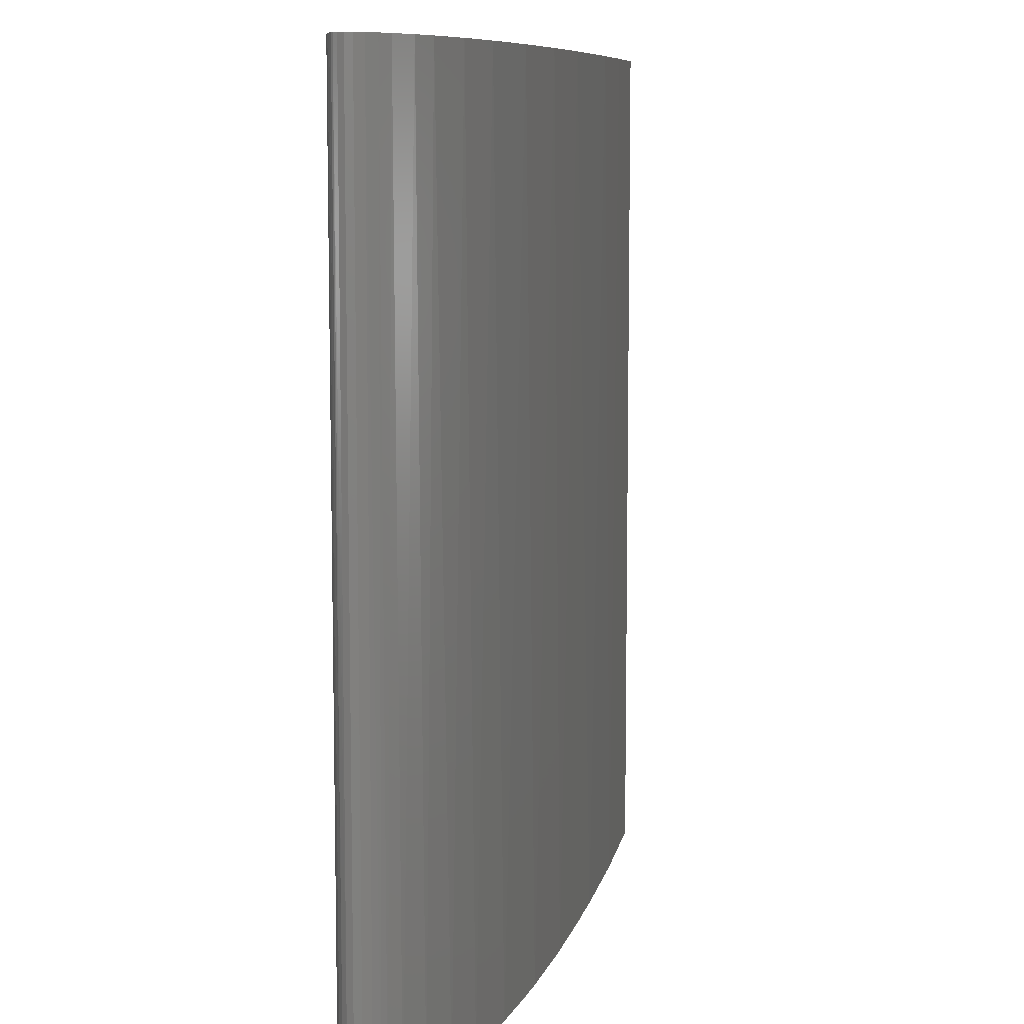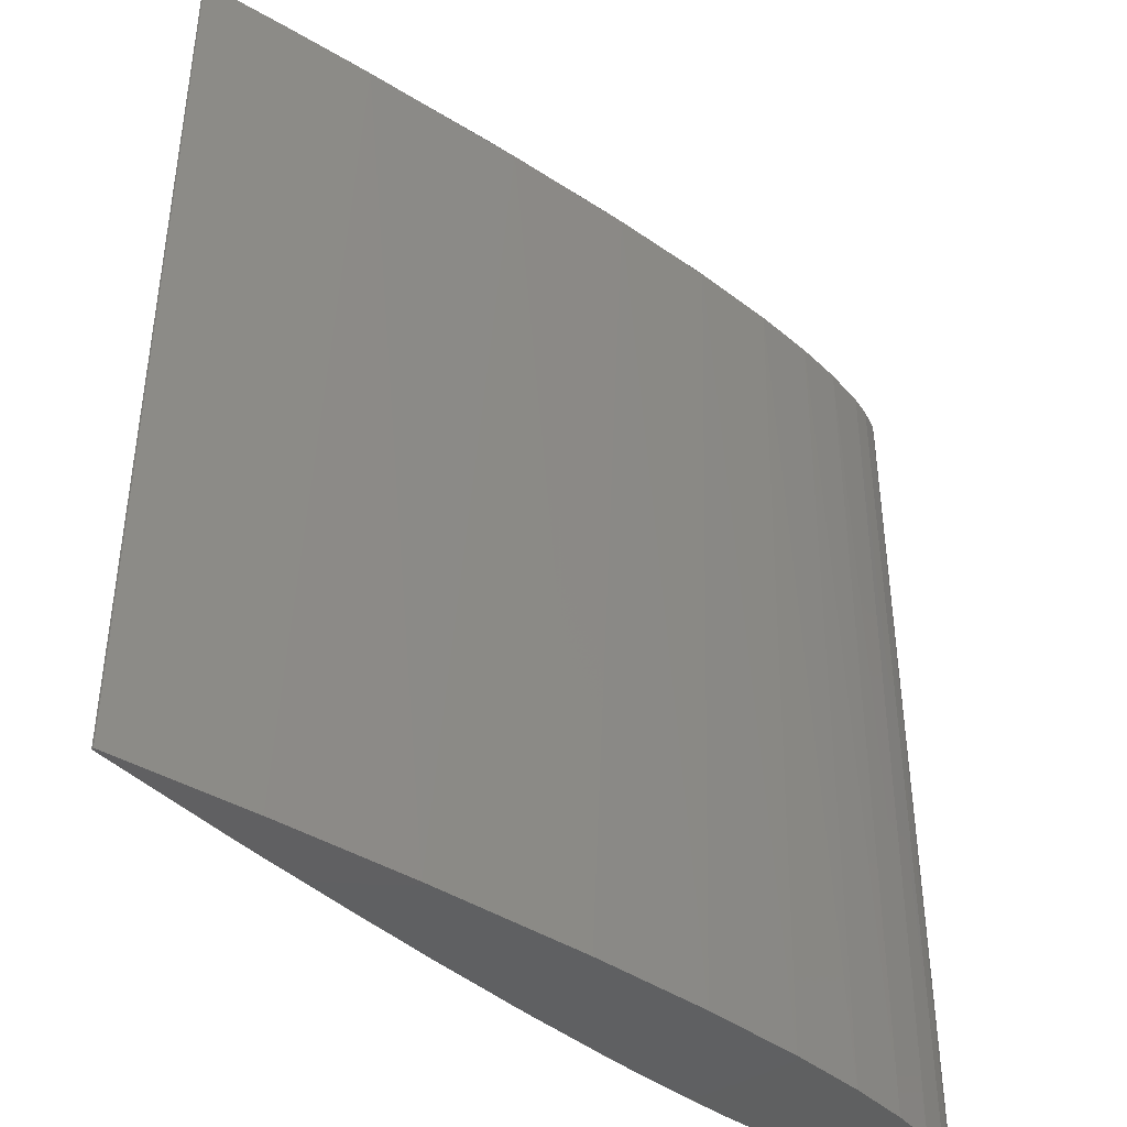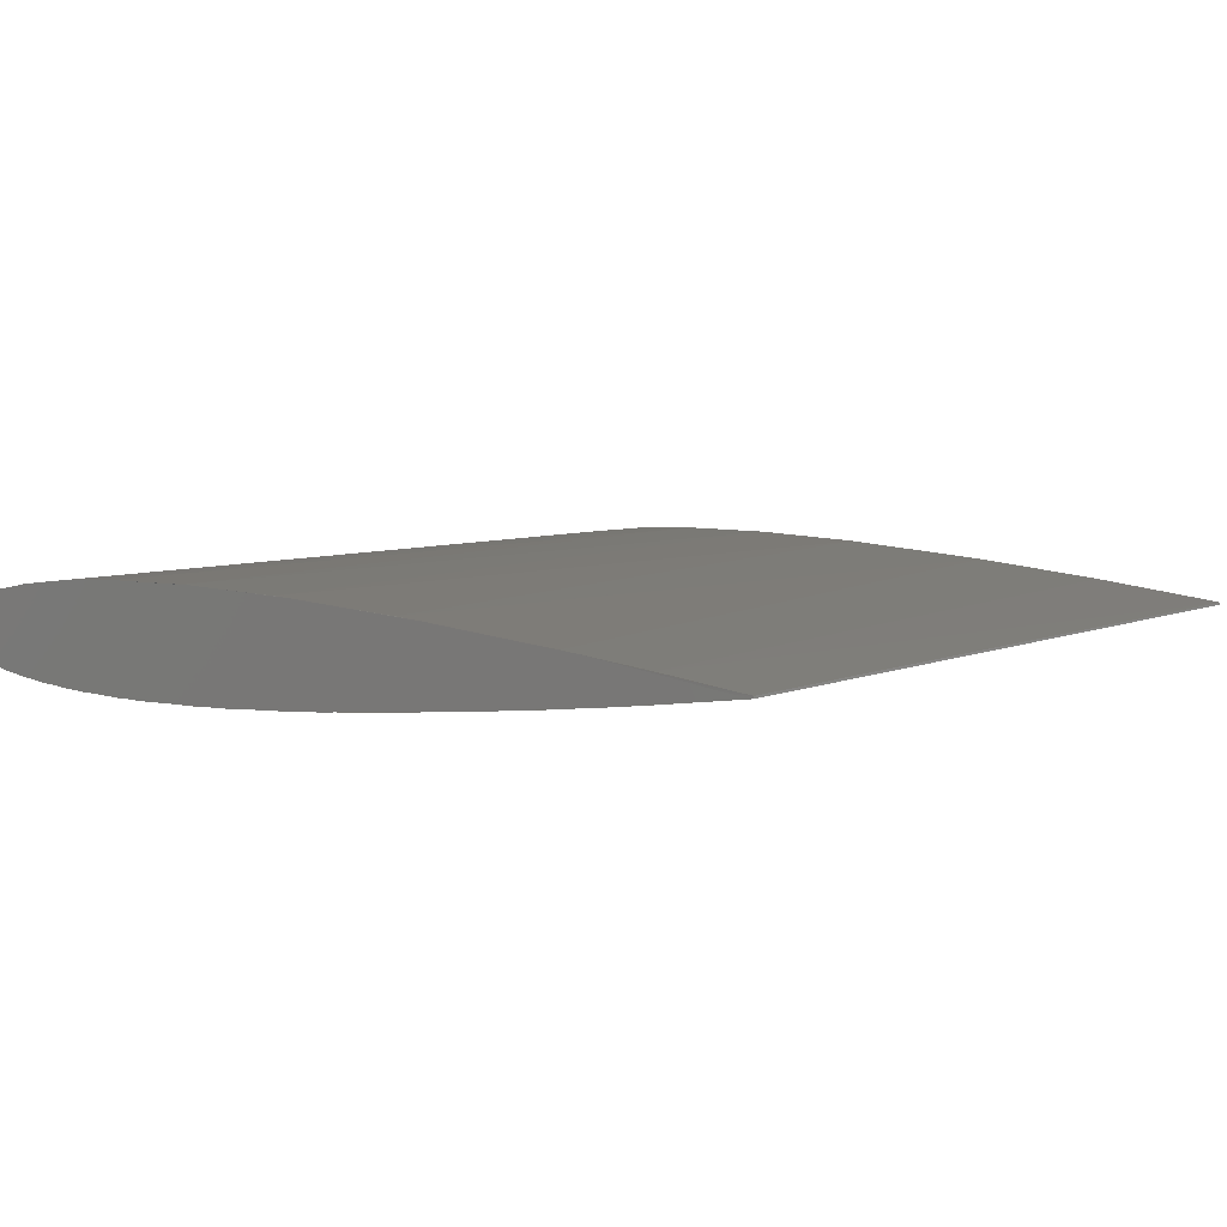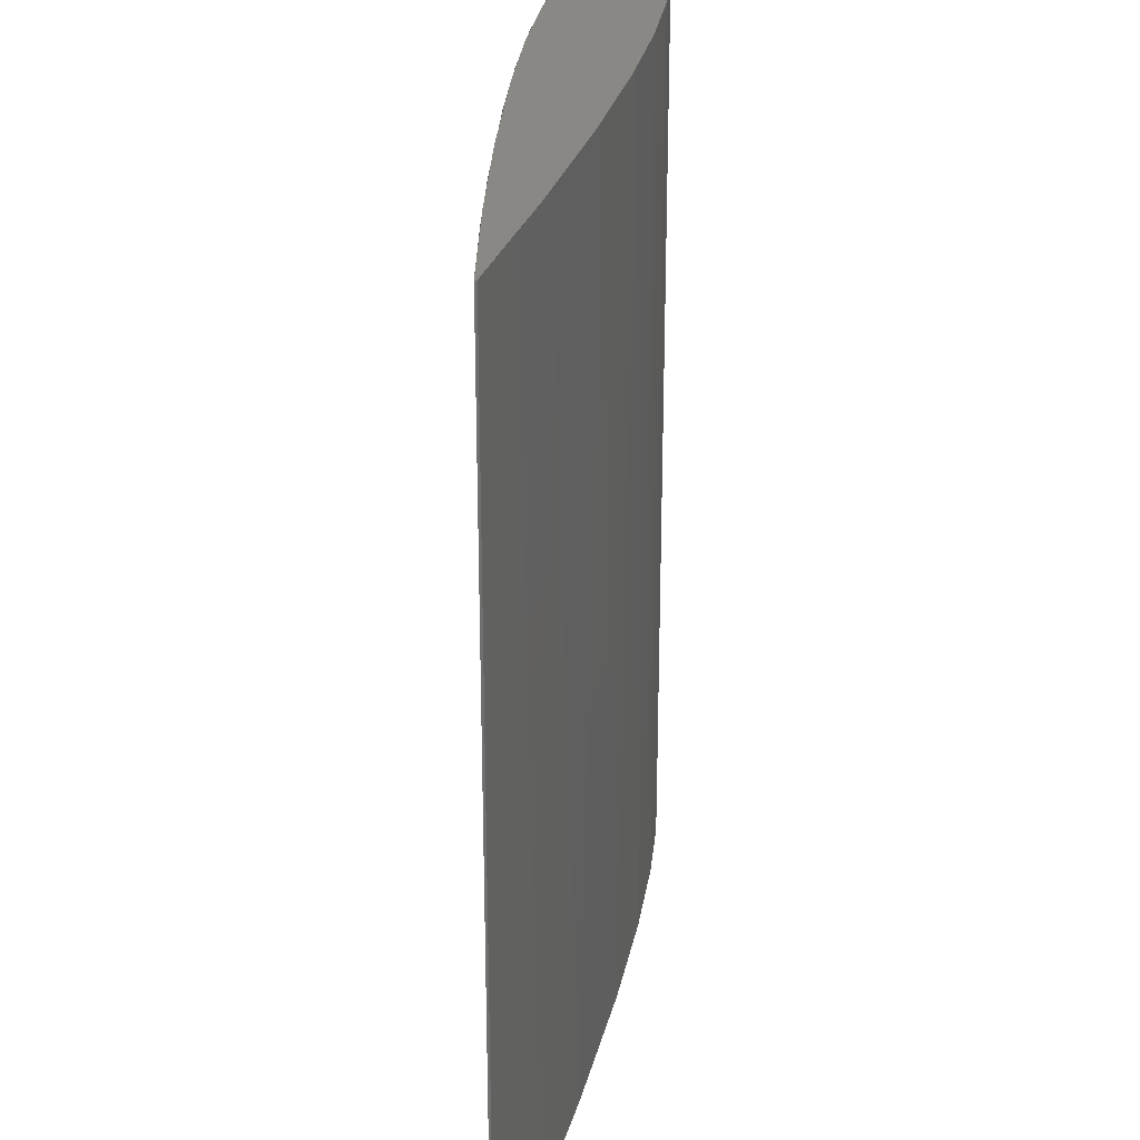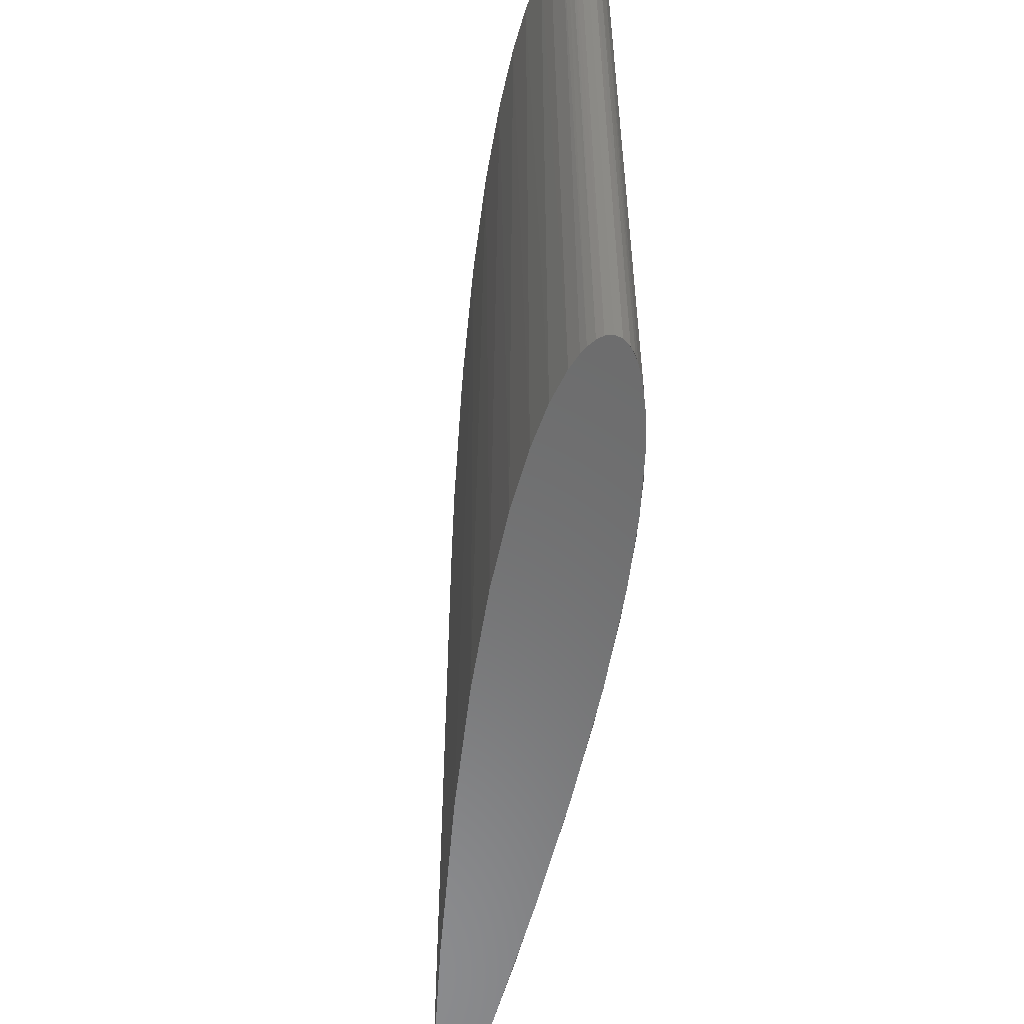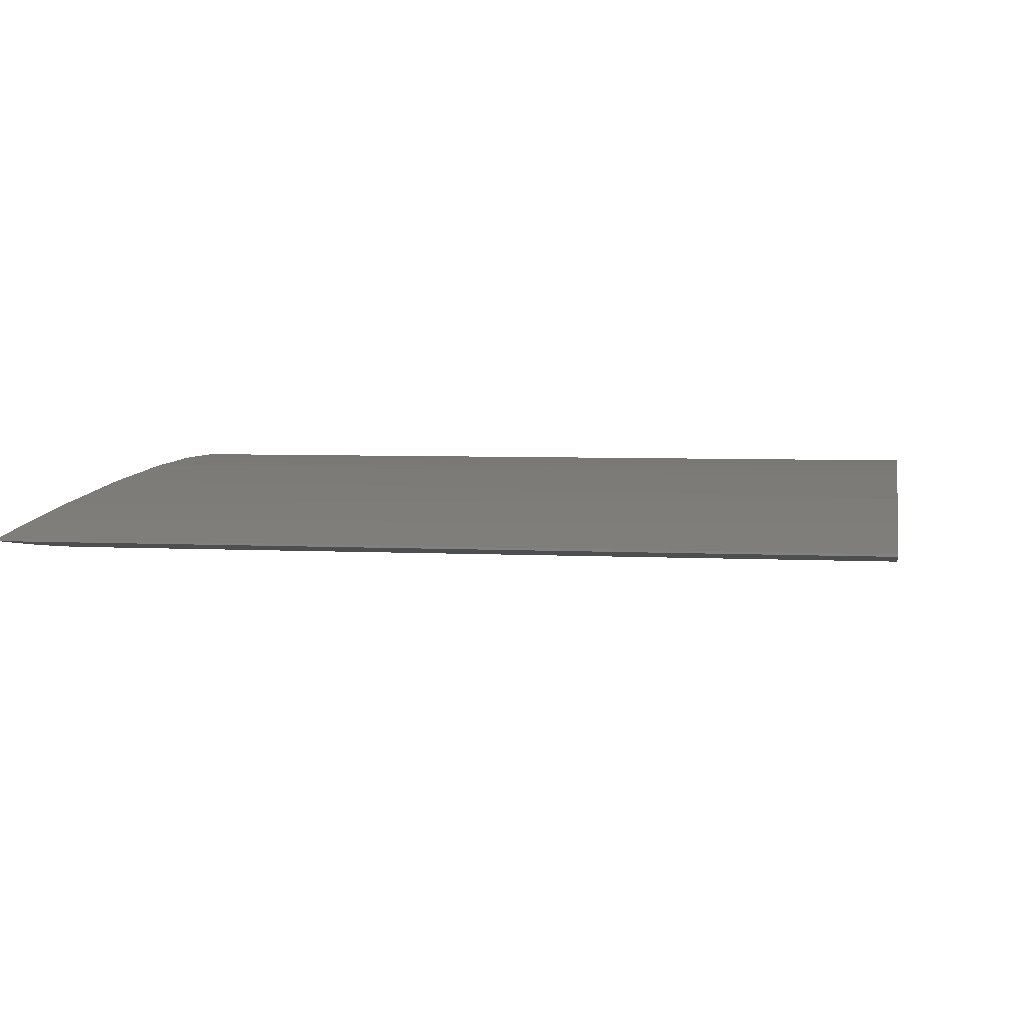
<metadata>
{"format":"stl","ext":"stl","renderer":"f3d","projection":"perspective","resolution":1024,"background":"white","views":[{"elev":8.7,"azim":-72.8,"up":"+Z"},{"elev":-42.1,"azim":137.7,"up":"+Z"},{"elev":5.7,"azim":35.6,"up":"+Y"},{"elev":27.4,"azim":98.1,"up":"+Z"},{"elev":-57.4,"azim":-99.7,"up":"+Z"},{"elev":4.5,"azim":100.3,"up":"+Y"}]}
</metadata>
<code>
# stl→obj: 126 verts, 188 faces
v 0.5313 -0.01406 0
v 0.4982 -0.02378 0
v 0.5022 0.0001035 0
v 0.5603 -0.02507 0
v 0.6836 -0.007639 0
v 0.75 -0.00126 0
v 0.712 -0.003215 0
v 0.617 -0.009202 0
v 0.6739 3.884e-05 0
v 0.7119 0.003255 0
v 0.75 0.00126 0
v 0.6545 0.01045 0
v 0.597 0.02087 0
v 0.6355 0.00817 0
v 0.731 -0.0009628 0
v 0.436 -0.0189 0
v 0.471 0.004428 0
v 0.4436 0.03724 0
v -0.25 0 0
v -0.248 0.007748 0
v -0.248 -0.007839 0
v -0.2406 -0.01633 0
v -0.243 0.01405 0
v -0.2279 -0.02442 0
v -0.2353 0.02019 0
v -0.2277 0.02455 0
v -0.2124 -0.03124 0
v -0.2115 0.03157 0
v -0.1788 -0.04105 0
v -0.177 0.04149 0
v -0.1443 -0.04764 0
v -0.1306 0.04969 0
v -0.07898 -0.0553 0
v -0.0652 0.05633 0
v -0.00317 -0.05922 0
v 0.01785 0.05971 0
v 0.107 -0.0593 0
v 0.1295 0.05867 0
v -0.1952 -0.001023 0
v 0.2633 0.05204 0
v 0.1843 9.925e-05 0
v 0.2386 -0.05362 0
v 0.3169 0.000131 0
v 0.37 -0.04393 0
v 0.3801 0.02163 0
v 0.4066 0.0001251 0
v 0.5495 0.0132 0
v 0.5786 7.826e-05 0
v -0.2314 0.02269 1
v -0.2084 0.0327 1
v -0.2373 0.01862 1
v -0.2417 0.01546 1
v -0.2441 0.01279 1
v -0.2482 0.006974 1
v -0.25 0 1
v 0.6503 0.01443 1
v 0.75 0.00126 1
v 0.5504 0.02617 1
v 0.3625 0.04457 1
v 0.2123 0.05512 1
v 0.09083 0.0596 1
v -0.008028 0.0591 1
v -0.08072 0.05515 1
v -0.1349 0.04906 1
v -0.1843 0.03971 1
v -0.2406 -0.01633 1
v -0.248 -0.007839 1
v -0.2418 -0.01545 0
v 0.75 -0.00126 1
v 0.6383 -0.01591 1
v 0.597 -0.02086 0
v 0.5264 -0.02879 1
v 0.4436 -0.03724 0
v 0.3449 -0.04603 1
v 0.2646 -0.05195 0
v 0.2256 -0.05438 1
v 0.1457 -0.05815 0
v 0.1062 -0.05932 1
v 0.03029 -0.05984 0
v -0.003213 -0.05922 1
v -0.05626 -0.05691 0
v -0.07902 -0.05529 1
v -0.1165 -0.05152 0
v -0.1443 -0.04764 1
v -0.1686 -0.0432 0
v -0.1788 -0.04105 1
v -0.2073 -0.03308 0
v -0.2124 -0.03124 1
v -0.2269 -0.02488 0
v -0.2279 -0.02442 1
v -0.2338 -0.02115 0
v 0.5524 -0.01291 1
v 0.4755 -0.01696 1
v 0.4436 -0.03724 1
v 0.4505 0.01837 1
v 0.3933 0.0419 1
v 0.3863 -0.02116 1
v 0.2646 -0.05195 1
v 0.3287 0.000131 1
v 0.7307 0.0009878 0.9999
v 0.7115 0.003274 0.9999
v 0.7117 -0.003235 1
v 0.5719 0.02376 1
v 0.6863 0.007401 0.9999
v 0.6732 3.851e-05 1
v 0.6227 0.008952 1
v 0.6926 -0.006759 1
v 0.597 -0.02086 1
v 0.6351 -0.008113 1
v 0.5112 0.02285 1
v 0.5397 0.01375 1
v 0.5075 0.0001019 1
v -0.008021 0.0591 1
v 0.03029 -0.05984 1
v 0.1015 0.05941 1
v 0.1457 -0.05815 1
v -0.08068 0.05516 1
v -0.05626 -0.05691 1
v -0.1165 -0.05152 1
v -0.1686 -0.0432 1
v -0.2073 -0.03308 1
v -0.2269 -0.02488 1
v -0.2338 -0.02115 1
v -0.2418 -0.01545 1
v 0.2349 0.05383 1
v 0.1902 0.0001049 1
f 1 2 3
f 4 5 6
f 6 5 7
f 8 5 4
f 9 5 8
f 7 5 10
f 10 5 9
f 11 12 13
f 13 12 14
f 14 12 9
f 10 12 11
f 9 12 10
f 6 15 11
f 7 15 6
f 11 15 10
f 10 15 7
f 16 17 2
f 3 17 18
f 18 17 16
f 2 17 3
f 19 20 21
f 21 20 22
f 22 23 24
f 20 23 22
f 23 25 24
f 24 26 27
f 25 26 24
f 26 28 27
f 29 30 31
f 30 32 31
f 32 33 31
f 32 34 33
f 34 35 33
f 34 36 35
f 36 37 35
f 36 38 37
f 30 39 28
f 27 39 29
f 28 39 27
f 29 39 30
f 40 41 38
f 37 41 42
f 38 41 37
f 42 41 40
f 42 43 44
f 40 43 42
f 18 45 40
f 46 45 18
f 44 45 46
f 43 45 44
f 40 45 43
f 18 16 46
f 46 16 44
f 13 47 18
f 1 47 4
f 18 47 3
f 4 47 48
f 48 47 13
f 3 47 1
f 48 8 4
f 13 8 48
f 8 14 9
f 13 14 8
f 44 2 4
f 4 2 1
f 16 2 44
f 49 26 25
f 49 50 26
f 51 25 23
f 51 49 25
f 52 51 23
f 53 23 20
f 53 52 23
f 54 20 19
f 54 53 20
f 55 54 19
f 56 57 11
f 56 11 13
f 58 13 18
f 58 56 13
f 59 18 40
f 59 58 18
f 60 40 38
f 60 59 40
f 61 38 36
f 61 60 38
f 62 36 34
f 62 61 36
f 63 34 32
f 63 62 34
f 64 32 30
f 64 63 32
f 65 30 28
f 65 64 30
f 50 28 26
f 50 65 28
f 66 67 68
f 69 70 6
f 6 70 71
f 71 72 73
f 70 72 71
f 73 74 75
f 72 74 73
f 75 76 77
f 74 76 75
f 77 78 79
f 76 78 77
f 79 80 81
f 78 80 79
f 81 82 83
f 80 82 81
f 83 84 85
f 82 84 83
f 85 86 87
f 84 86 85
f 87 88 89
f 86 88 87
f 89 90 91
f 88 90 89
f 91 66 68
f 90 66 91
f 68 67 21
f 67 55 19
f 67 19 21
f 57 69 11
f 11 69 6
f 92 93 94
f 94 95 96
f 93 95 94
f 94 97 98
f 98 97 99
f 96 97 94
f 99 97 96
f 57 100 69
f 101 100 57
f 69 100 102
f 102 100 101
f 103 104 57
f 105 104 106
f 57 104 101
f 106 104 103
f 104 107 101
f 69 107 108
f 108 107 109
f 105 107 104
f 102 107 69
f 101 107 102
f 109 107 105
f 96 110 103
f 103 110 111
f 95 110 96
f 111 110 112
f 112 110 93
f 93 110 95
f 113 114 115
f 115 114 116
f 117 118 113
f 113 118 114
f 64 119 117
f 117 119 118
f 65 120 64
f 64 120 119
f 49 121 50
f 50 121 65
f 65 121 120
f 51 122 49
f 49 122 121
f 53 123 52
f 52 123 51
f 51 123 122
f 54 124 53
f 53 124 123
f 55 67 54
f 54 67 124
f 125 99 96
f 98 99 125
f 115 126 125
f 98 126 116
f 125 126 98
f 116 126 115
f 108 106 103
f 108 109 106
f 106 109 105
f 108 92 94
f 111 92 103
f 103 92 108
f 112 92 111
f 112 93 92

</code>
